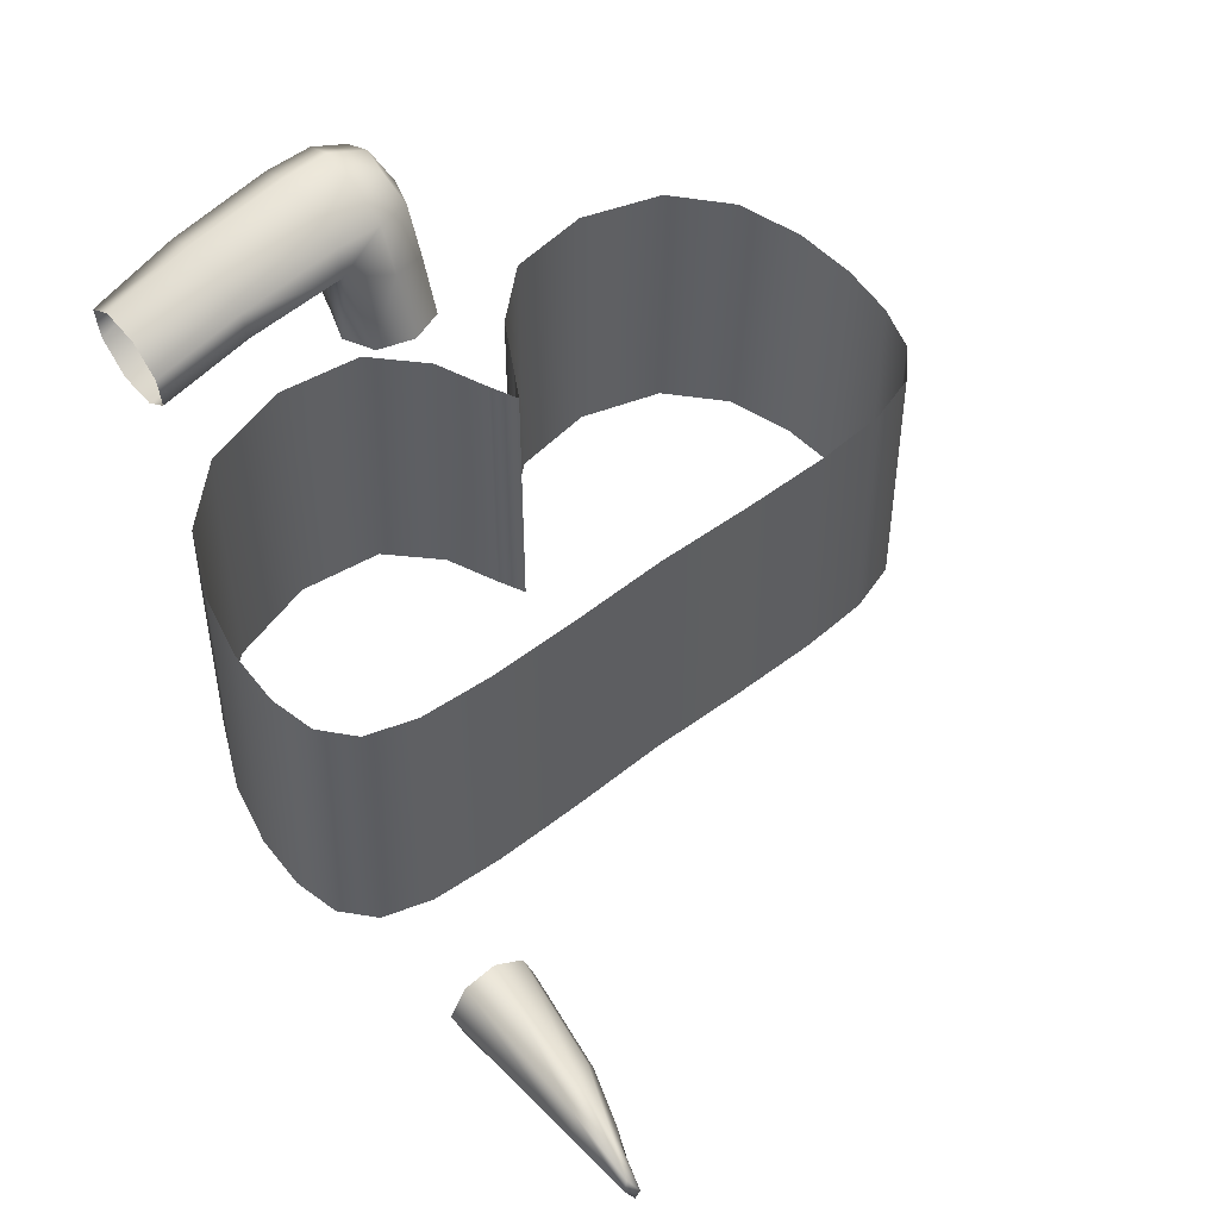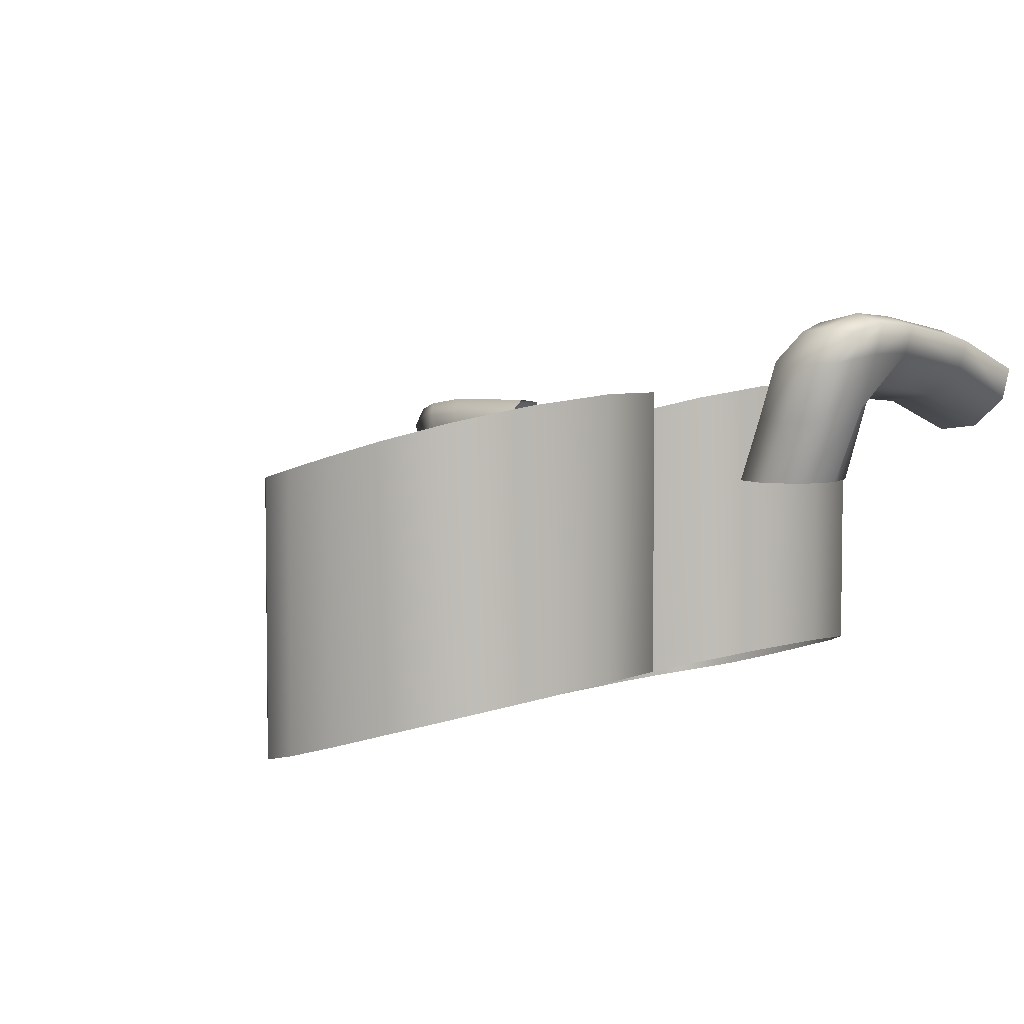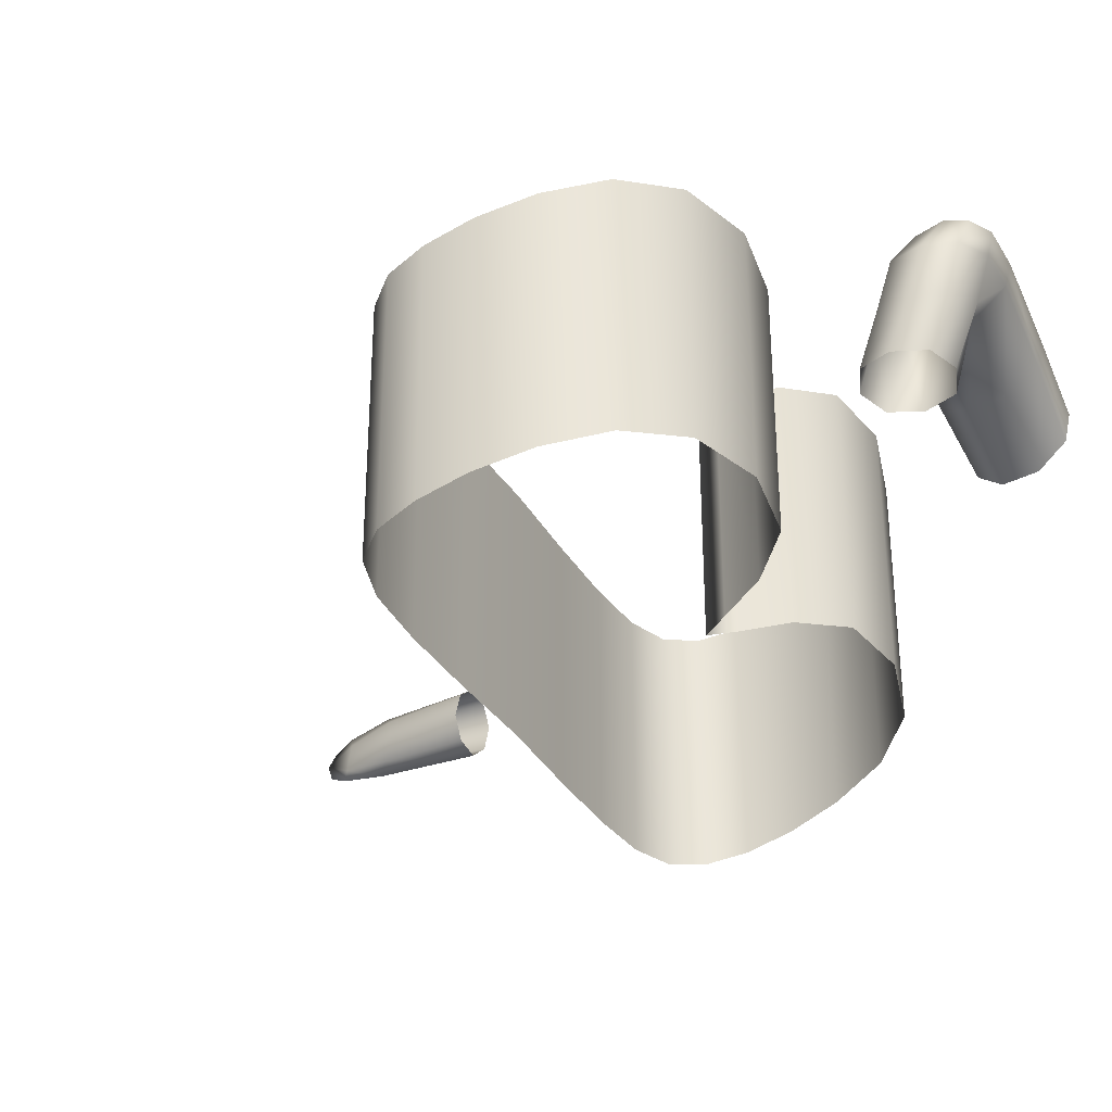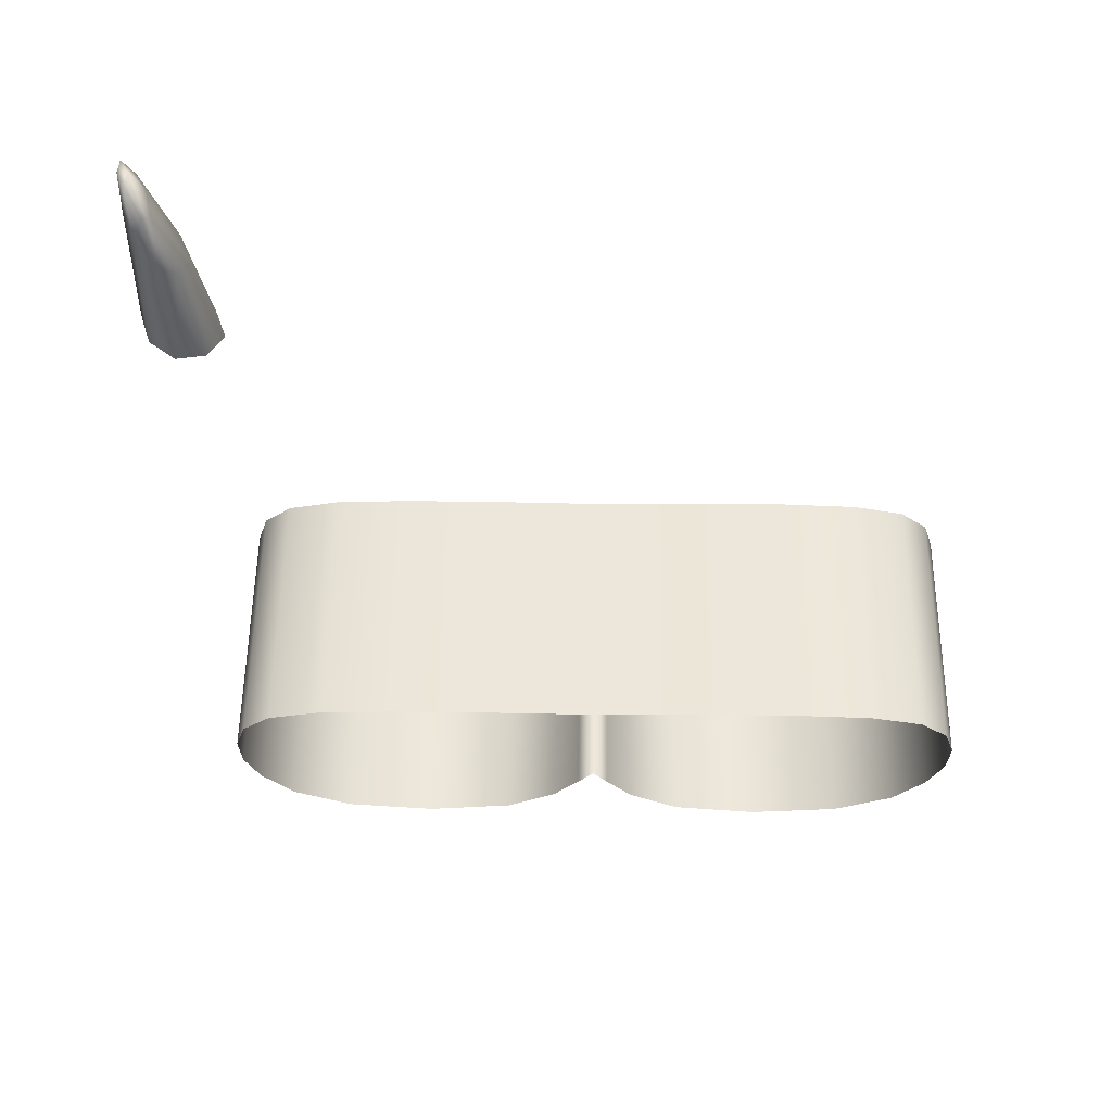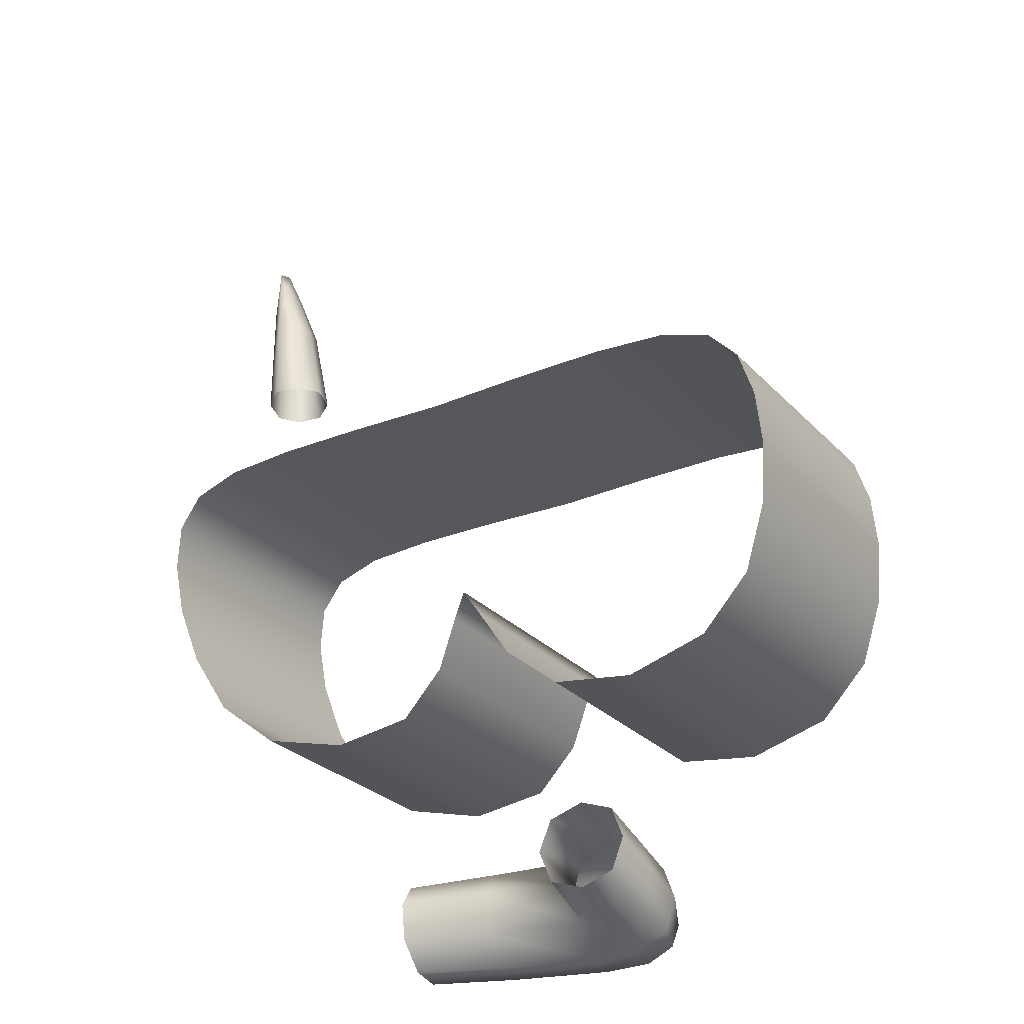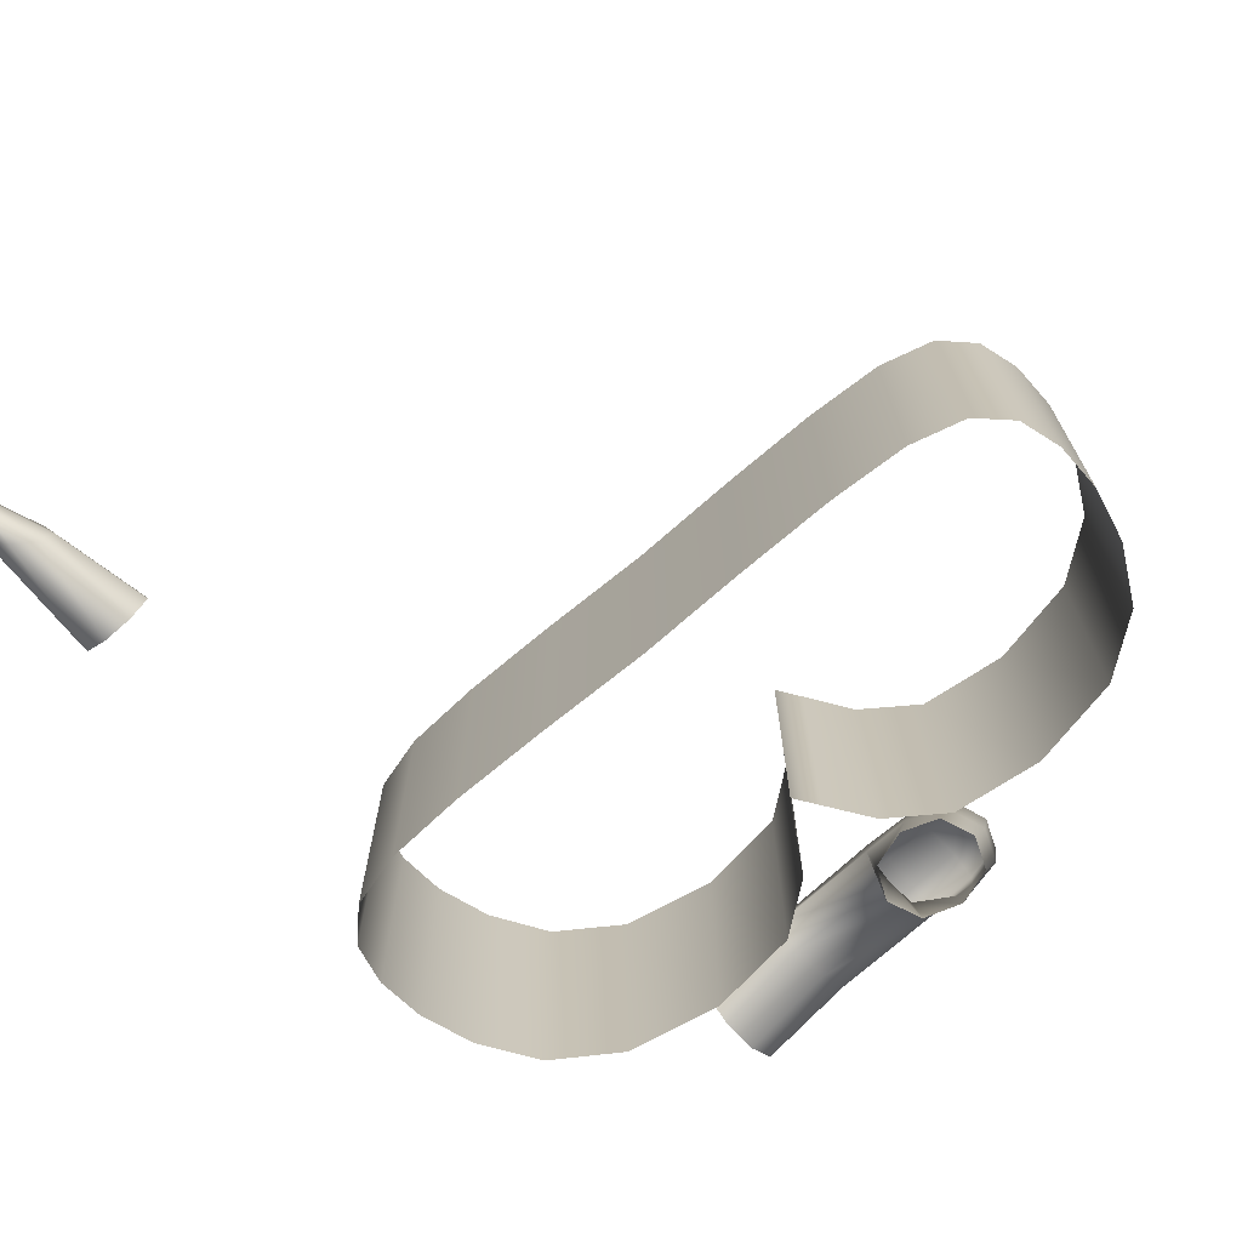
<metadata>
{"format":"obj","ext":"obj","renderer":"f3d","projection":"perspective","resolution":1024,"background":"white","views":[{"elev":49.4,"azim":139.0,"up":"+Z"},{"elev":5.3,"azim":-50.7,"up":"+Z"},{"elev":-32.4,"azim":-64.5,"up":"+Z"},{"elev":51.9,"azim":-179.3,"up":"+Y"},{"elev":-27.0,"azim":-147.4,"up":"+Y"},{"elev":-71.4,"azim":-139.7,"up":"+Z"}]}
</metadata>
<code>
o black_Cube
v 0.3138 0.4275 0.7151
v 0.5128 0.3976 0.7212
v 0.576 0.2858 0.7464
v 0.5567 0.1187 0.7943
v 0.421 -0.04634 0.8443
v 0.1463 -0.06171 0.8546
v 0.0241 0.0753 0.8172
v -0.3138 0.4275 0.7151
v 0 0.4231 0.716
v -0.5128 0.3976 0.7212
v -0.576 0.2858 0.7464
v -0.5567 0.1187 0.7943
v -0.421 -0.04634 0.8443
v -0.1463 -0.06171 0.8546
v -0.0241 0.0753 0.8172
v 0.1652 0.4269 0.7153
v 0.4313 0.4207 0.7165
v 0.5579 0.3513 0.7308
v 0.5761 0.2071 0.7682
v 0.5108 0.02704 0.8215
v 0.2817 -0.07926 0.8568
v 0.06606 0.003623 0.8372
v 0 0.1151 0.8076
v -0.1652 0.4269 0.7153
v -0.4313 0.4207 0.7165
v -0.5579 0.3513 0.7308
v -0.5761 0.2071 0.7682
v -0.5108 0.02704 0.8215
v -0.2817 -0.07926 0.8568
v -0.06606 0.003623 0.8372
v 0.3138 0.4275 0.29
v 0.5128 0.3976 0.2961
v 0.576 0.2858 0.3213
v 0.5567 0.1187 0.3692
v 0.421 -0.04634 0.4192
v 0.1463 -0.06171 0.4295
v 0.0241 0.0753 0.3921
v -0.3138 0.4275 0.29
v 0 0.4231 0.2909
v -0.5128 0.3976 0.2961
v -0.576 0.2858 0.3213
v -0.5567 0.1187 0.3692
v -0.421 -0.04634 0.4192
v -0.1463 -0.06171 0.4295
v -0.0241 0.0753 0.3921
v 0.1652 0.4269 0.2902
v 0.4313 0.4207 0.2914
v 0.5579 0.3513 0.3057
v 0.5761 0.2071 0.3431
v 0.5108 0.02704 0.3964
v 0.2817 -0.07926 0.4317
v 0.06606 0.003623 0.4121
v 0 0.1151 0.3825
v -0.1652 0.4269 0.2902
v -0.4313 0.4207 0.2914
v -0.5579 0.3513 0.3057
v -0.5761 0.2071 0.3431
v -0.5108 0.02704 0.3964
v -0.2817 -0.07926 0.4317
v -0.06606 0.003623 0.4121
v -0.07751 -0.3187 0.8175
v -0.07751 -0.2055 0.8175
v 0.07121 -0.3083 0.8659
v 0.07121 -0.1978 0.8677
v -0.06251 -0.3545 0.9465
v -0.06251 -0.2696 0.9465
v 0.07121 -0.3767 0.9548
v 0.07121 -0.2639 0.9556
v 0.3942 -0.3089 0.79
v 0.3942 -0.2094 0.8065
v 0.3942 -0.3686 0.8823
v 0.3942 -0.2657 0.8905
v 0.6463 0.8308 0.6593
v 0.5743 0.8308 0.707
v 0.7071 0.8308 0.7462
v 0.6362 0.8308 0.7894
v 0.6631 1.107 0.6771
v 0.644 1.068 0.718
v 0.7006 1.145 0.7335
v 0.6815 1.106 0.7721
v -0.07494 -0.2796 0.7229
v -0.1 -0.2621 0.8115
v -0.07494 -0.1713 0.7229
v 0.04509 -0.2801 0.7229
v 0.04509 -0.1701 0.7229
v 0.07121 -0.2506 0.8463
v -0.01233 -0.3413 0.8337
v -0.01233 -0.1829 0.8339
v -0.07237 -0.3173 0.9532
v 0.07121 -0.3321 0.9689
v -0.008342 -0.3729 0.9592
v -0.008342 -0.2646 0.9593
v -0.07494 -0.2315 0.9024
v 0.07121 -0.2089 0.9165
v 0.07121 -0.3662 0.9143
v -0.07494 -0.3399 0.9024
v 0.3942 -0.2483 0.7817
v 0.3942 -0.328 0.903
v 0.3942 -0.2186 0.8509
v 0.3942 -0.3577 0.8338
v 0.2464 -0.2601 0.932
v 0.2452 -0.1985 0.8526
v 0.2476 -0.3709 0.9291
v 0.2464 -0.3083 0.8449
v 0.5988 0.8308 0.6673
v 0.6832 0.8308 0.7837
v 0.5919 0.8308 0.7567
v 0.6901 0.8308 0.6942
v 0.6533 1.096 0.692
v 0.6978 1.147 0.7582
v 0.6663 1.096 0.7497
v 0.6849 1.147 0.7005
v 0.6523 1.02 0.663
v 0.7044 1.054 0.7398
v 0.6623 1.02 0.7856
v 0.61 0.9857 0.7128
v -0.09653 -0.2251 0.7229
v 0.0683 -0.2238 0.7229
v -0.01001 -0.209 0.914
v -0.01653 -0.2998 0.7229
v -0.01653 -0.1503 0.7229
v -0.009314 -0.3302 0.974
v 0.2454 -0.2094 0.8943
v -0.09653 -0.2862 0.8989
v -0.01001 -0.364 0.9138
v 0.2471 -0.3268 0.9453
v 0.2479 -0.2418 0.8327
v 0.2471 -0.3603 0.887
v 0.6861 1.046 0.6923
v 0.6824 1.154 0.7251
v 0.6934 1.045 0.7766
v 0.6291 0.9974 0.7583
v 0.6218 0.9977 0.674
f 3 19 49 33
f 27 11 41 57
f 5 35 50 20
f 28 58 43 13
f 19 4 34 49
f 12 27 57 42
f 20 50 34 4
f 12 42 58 28
f 15 45 53 23
f 23 53 37 7
f 6 22 52 36
f 24 54 38 8
f 30 14 44 60
f 22 7 37 52
f 9 39 54 24
f 15 30 60 45
f 5 21 51 35
f 29 13 43 59
f 21 6 36 51
f 2 32 47 17
f 14 29 59 44
f 25 55 40 10
f 2 18 48 32
f 26 10 40 56
f 17 47 31 1
f 8 38 55 25
f 18 3 33 48
f 11 26 56 41
f 1 31 46 16
f 16 46 39 9
f 61 82 117 81
f 82 62 83 117
f 118 85 64 86
f 84 118 86 63
f 64 88 119 94
f 88 62 93 119
f 119 93 66 92
f 94 119 92 68
f 120 84 63 87
f 81 120 87 61
f 121 83 62 88
f 85 121 88 64
f 67 90 122 91
f 90 68 92 122
f 122 92 66 89
f 91 122 89 65
f 64 94 123 102
f 94 68 101 123
f 123 101 72 99
f 102 123 99 70
f 62 82 124 93
f 82 61 96 124
f 124 96 65 89
f 93 124 89 66
f 61 87 125 96
f 87 63 95 125
f 125 95 67 91
f 96 125 91 65
f 68 90 126 101
f 90 67 103 126
f 126 103 71 98
f 101 126 98 72
f 63 86 127 104
f 86 64 102 127
f 127 102 70 97
f 104 127 97 69
f 67 95 128 103
f 95 63 104 128
f 128 104 69 100
f 103 128 100 71
f 75 108 129 114
f 108 73 113 129
f 129 113 77 112
f 114 129 112 79
f 77 109 130 112
f 109 78 111 130
f 130 111 80 110
f 112 130 110 79
f 76 106 131 115
f 106 75 114 131
f 131 114 79 110
f 115 131 110 80
f 74 107 132 116
f 107 76 115 132
f 132 115 80 111
f 116 132 111 78
f 73 105 133 113
f 105 74 116 133
f 133 116 78 109
f 113 133 109 77

</code>
